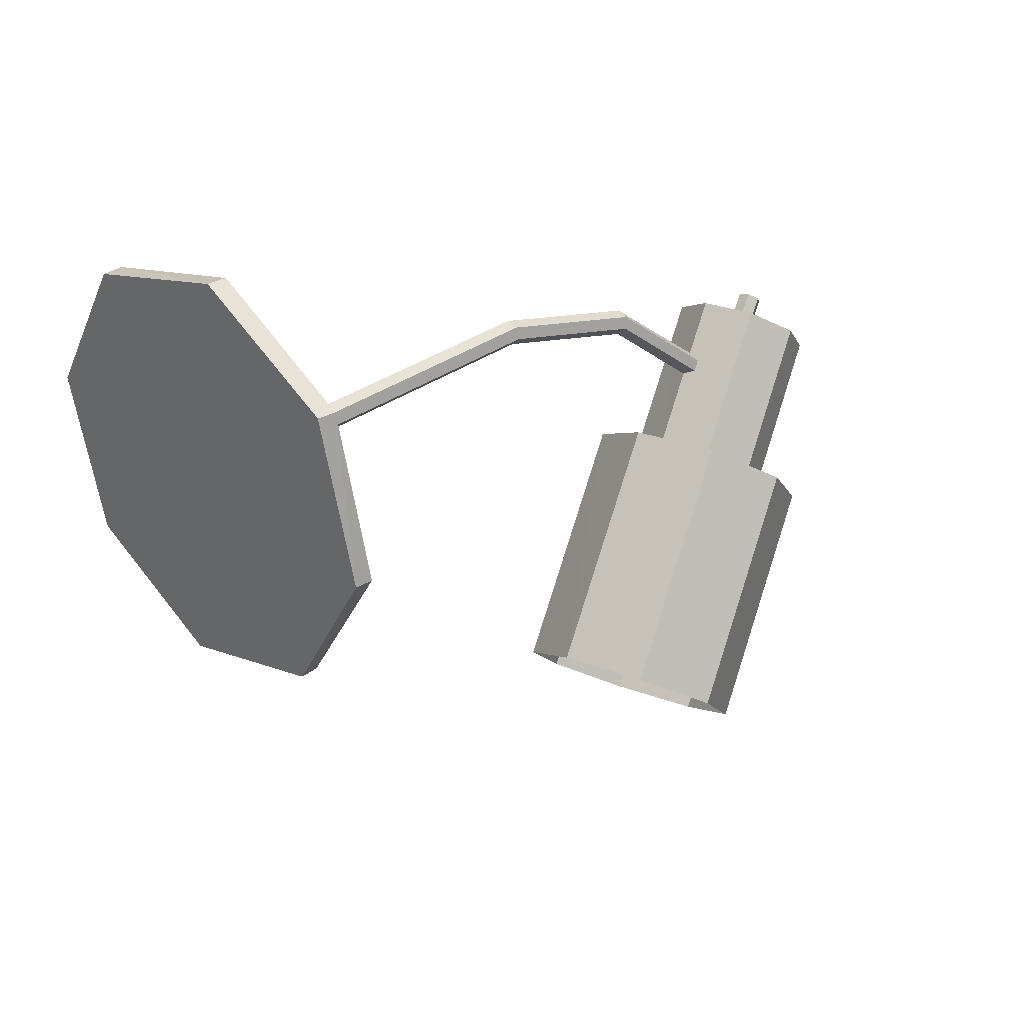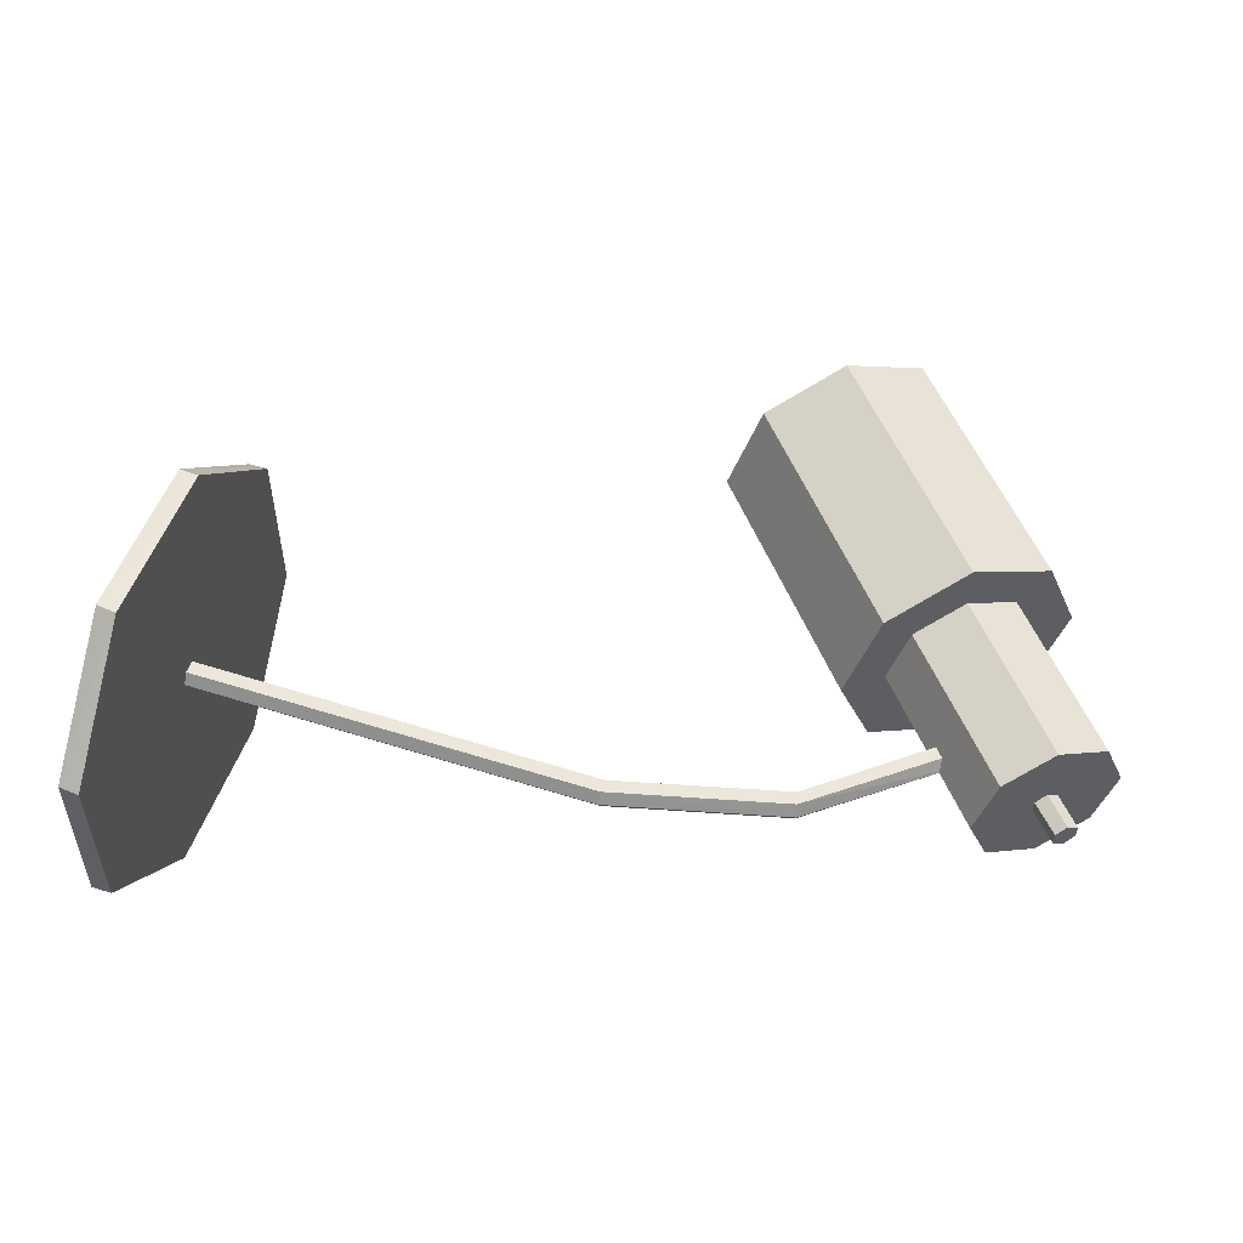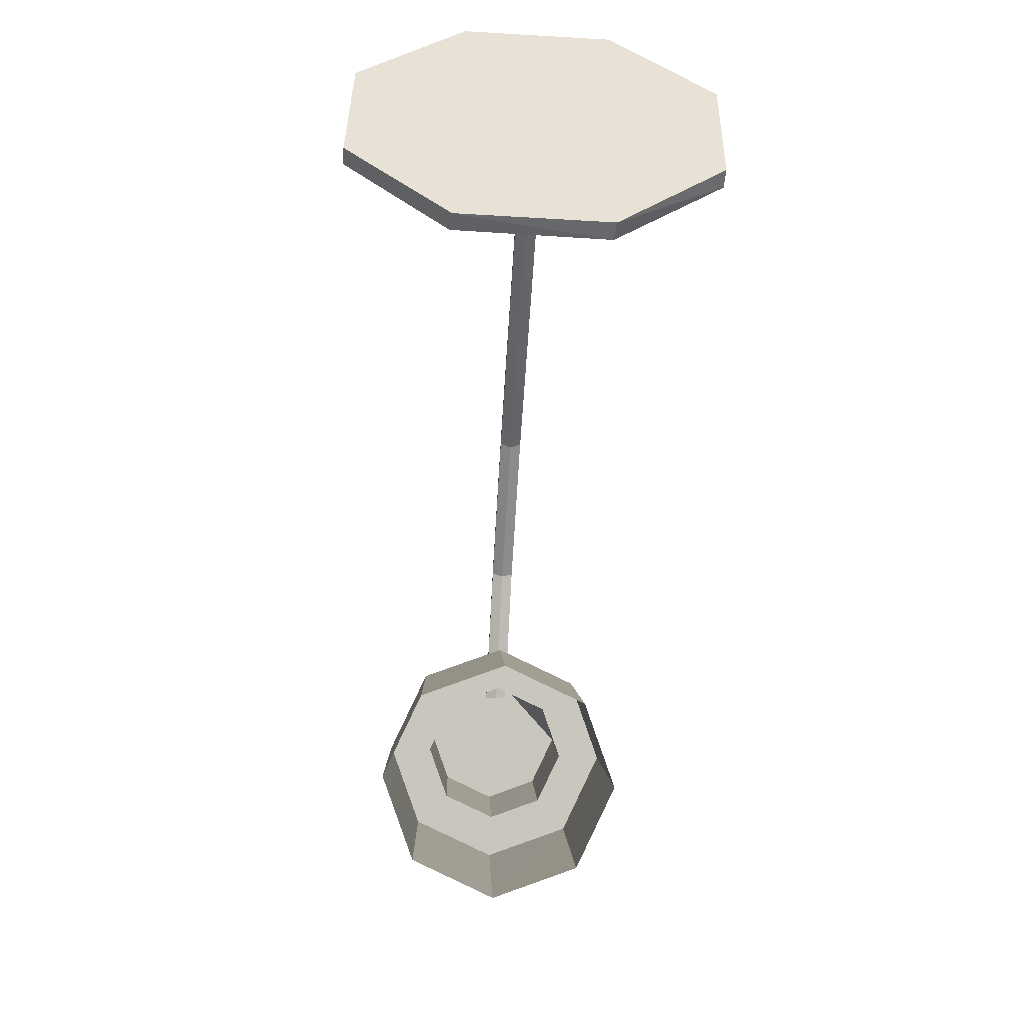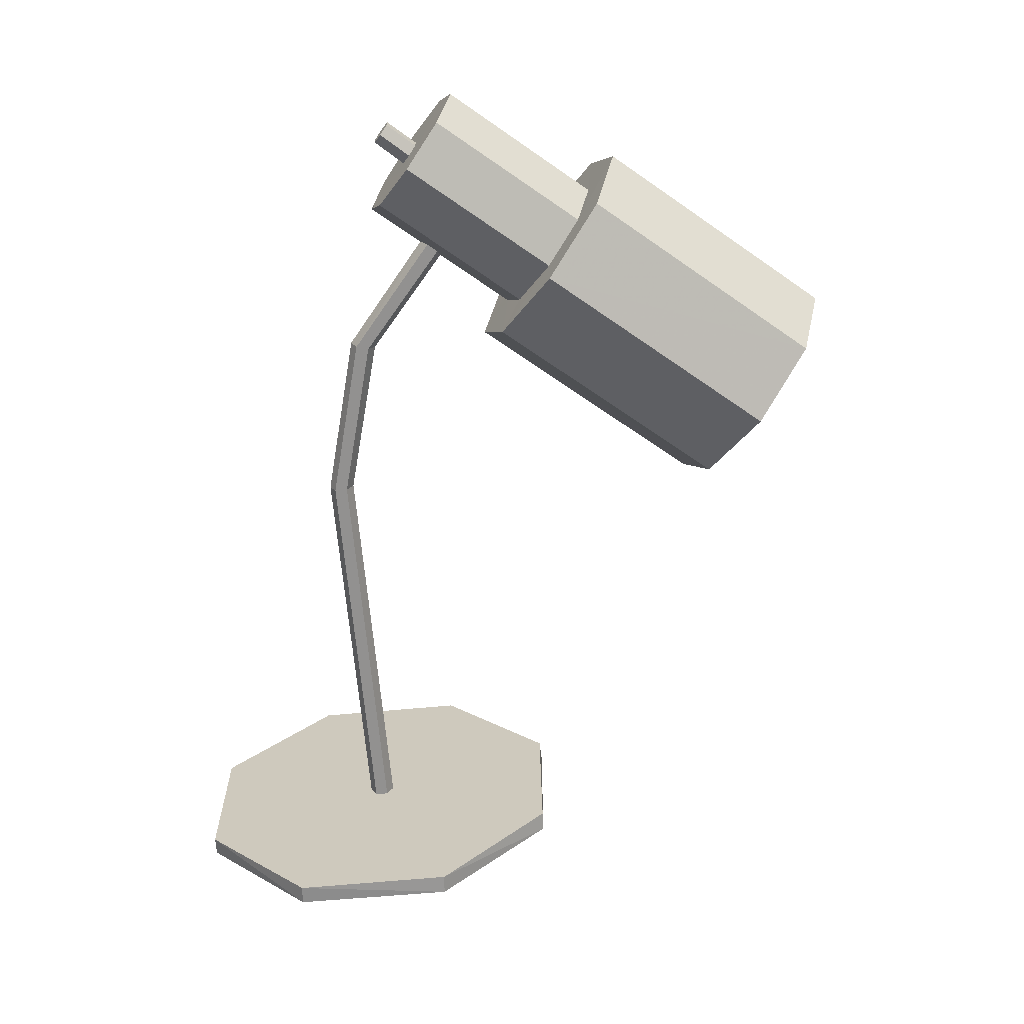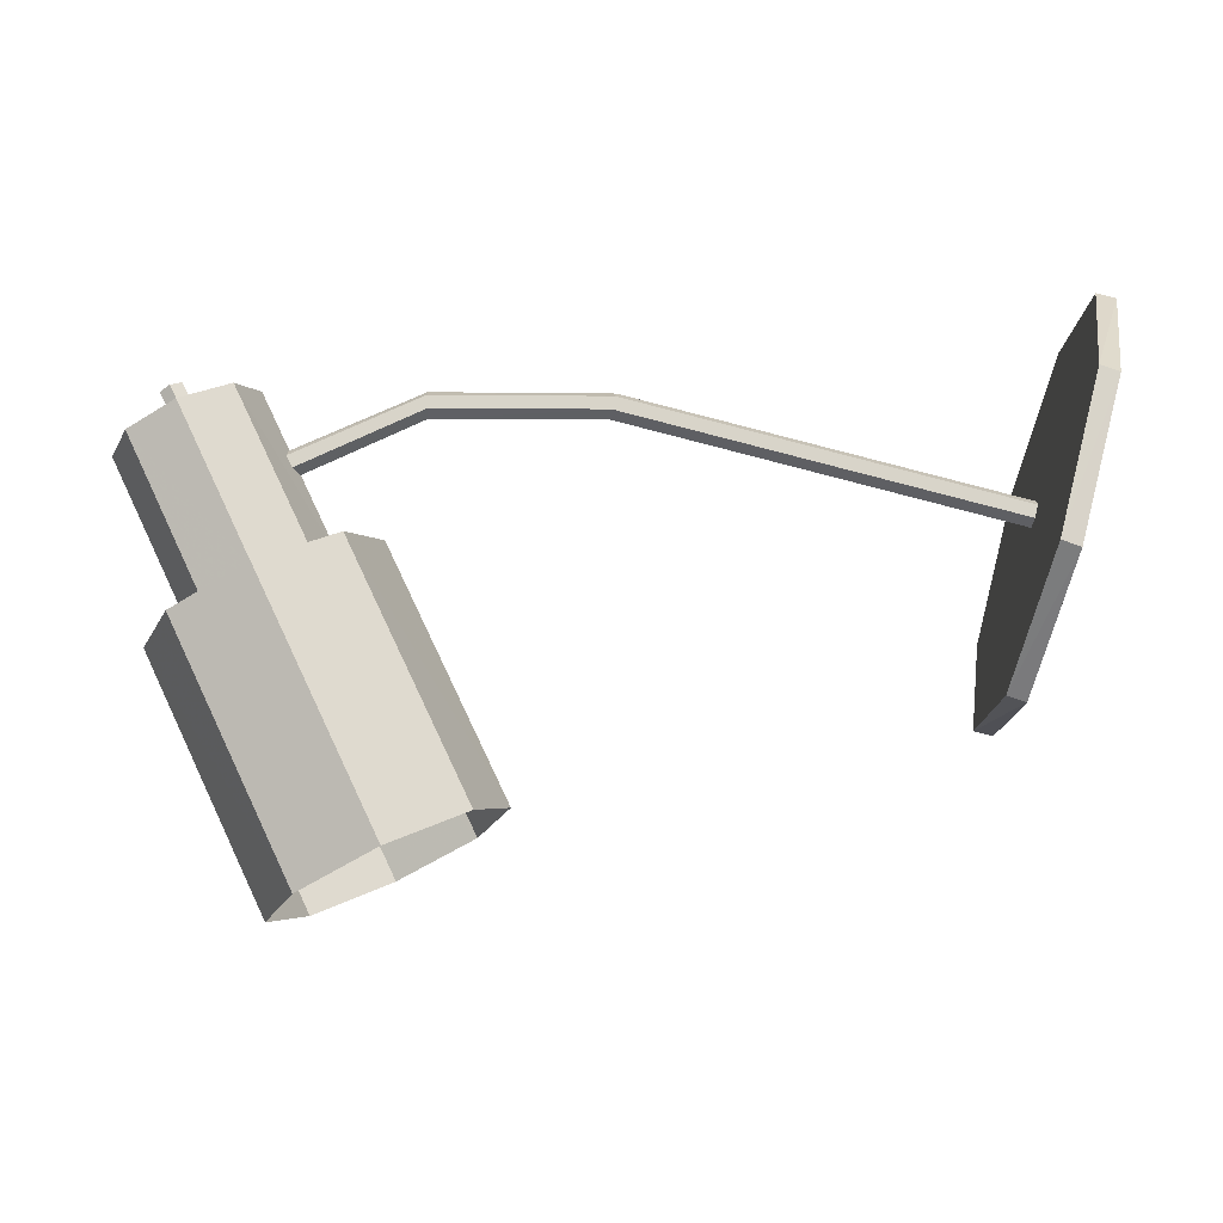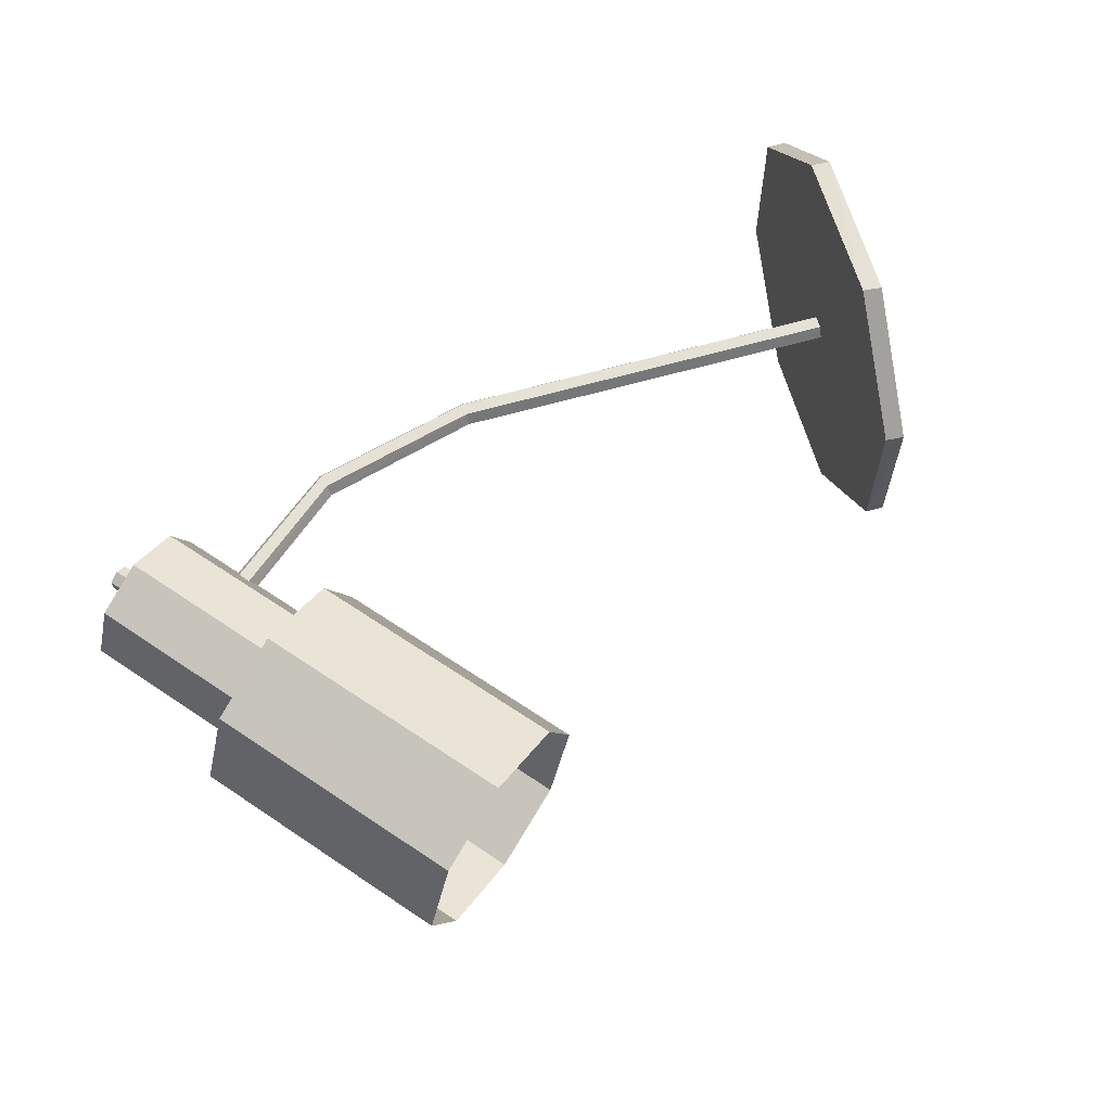
<metadata>
{"format":"obj","ext":"obj","renderer":"f3d","projection":"perspective","resolution":1024,"background":"white","views":[{"elev":11.0,"azim":135.0,"up":"+Y"},{"elev":52.0,"azim":-175.5,"up":"+Z"},{"elev":-65.0,"azim":86.5,"up":"+Y"},{"elev":-66.2,"azim":-99.5,"up":"+Z"},{"elev":-13.5,"azim":-2.0,"up":"+Y"},{"elev":64.3,"azim":-30.3,"up":"+Z"}]}
</metadata>
<code>
v -0.3849 0.06606 0.05705
v -0.4065 0.05546 -0.0007999
v -0.3327 0.09069 -0.08195
v -0.3331 0.09083 0.08105
v -0.2811 0.1154 0.05726
v -0.2594 0.1256 -0.0005101
v -0.2808 0.1153 -0.05795
v -0.1973 -0.05968 -0.0576
v -0.3846 0.06596 -0.05815
v -0.3014 -0.1093 -0.0578
v -0.2494 -0.08448 -0.08159
v -0.3229 -0.1195 -0.0004457
v -0.3017 -0.1092 0.0574
v -0.2498 -0.08434 0.0814
v -0.1975 -0.05958 0.05761
v -0.1762 -0.04938 -0.0001565
v -0.2493 -0.08452 -0.1299
v -0.1664 -0.04484 -0.09173
v -0.1325 -0.02849 -7.043e-05
v -0.1668 -0.04468 0.09173
v -0.2499 -0.08429 0.1299
v -0.3326 -0.1239 0.0914
v -0.3666 -0.1401 -0.0005318
v -0.3321 -0.1241 -0.09205
v -0.2041 -0.3925 -0.09151
v -0.1213 -0.3528 -0.1294
v -0.2387 -0.4088 1.134e-05
v -0.2046 -0.3923 0.09194
v -0.1219 -0.3526 0.1304
v -0.03873 -0.3133 0.09227
v -0.00431 -0.2968 0.000473
v -0.0383 -0.3134 -0.09118
v -0.3501 0.1272 0.01424
v -0.3319 0.09126 0.01431
v -0.3204 0.09652 0.007199
v -0.3389 0.1324 0.007123
v -0.3204 0.09651 -0.006946
v -0.3318 0.09125 0.0001739
v -0.35 0.1272 9.861e-05
v -0.361 0.1218 0.007079
v -0.343 0.08605 0.007154
v -0.3609 0.1218 -0.007066
v -0.3429 0.08604 -0.006991
v -0.35 0.1272 -0.01418
v -0.3318 0.09124 -0.01411
v -0.3389 0.1324 -0.007022
v 0.5727 0.2101 0.08448
v 0.5728 0.2085 -0.09087
v 0.5417 0.08715 -0.2139
v 0.4977 -0.08288 -0.2123
v 0.4666 -0.2016 -0.08705
v 0.4666 -0.2 0.08816
v 0.4976 -0.07892 0.2113
v 0.5416 0.09111 0.2097
v 0.5617 0.08391 0.2106
v 0.5931 0.204 0.08632
v 0.5935 0.2038 -0.08903
v 0.5402 -0.001217 -0.001366
v 0.5178 -0.08598 0.2107
v 0.487 -0.2061 0.08643
v 0.4874 -0.2063 -0.08892
v 0.5188 -0.08635 -0.2131
v 0.5627 0.08354 -0.2131
v -0.2493 0.05487 -0.0001482
v -0.09265 0.12 0.01253
v -0.09263 0.1271 0.0001628
v -0.2459 0.04832 0.01222
v -0.2399 0.03541 0.01225
v -0.09254 0.1056 0.01254
v -0.2367 0.02918 -9.531e-05
v -0.09227 0.09833 0.000189
v -0.2399 0.03539 -0.01247
v -0.09248 0.1056 -0.01218
v -0.2459 0.0483 -0.01249
v -0.09259 0.12 -0.01219
v 0.09841 0.1276 0.0006193
v 0.09665 0.1207 -0.01174
v 0.09308 0.1068 -0.01173
v 0.09126 0.09993 0.0006266
v 0.09302 0.1068 0.01298
v 0.09659 0.1207 0.01298
v 0.5252 0.009774 0.0141
v 0.527 0.01668 0.001742
v 0.5216 -0.004051 0.0141
v 0.5198 -0.01097 0.00175
v 0.5217 -0.004073 -0.01061
v 0.5252 0.009752 -0.01061
v 0.527 0.01668 0.001742
v 0.5252 0.009752 -0.01061
v 0.5252 0.009774 0.0141
v 0.5216 -0.004051 0.0141
v 0.5217 -0.004073 -0.01061
v 0.5198 -0.01097 0.00175
v -0.2459 0.0483 -0.01249
v -0.2493 0.05487 -0.0001482
v -0.2459 0.04832 0.01222
v -0.2399 0.03541 0.01225
v -0.2399 0.03539 -0.01247
v -0.2367 0.02918 -9.531e-05
f 1 2 3
f 1 3 4
f 3 5 4
f 3 6 5
f 3 7 6
f 3 8 6
f 3 2 9
f 3 10 11
f 3 9 10
f 9 12 10
f 9 2 12
f 2 13 12
f 2 1 13
f 1 14 13
f 1 4 14
f 4 15 14
f 4 5 15
f 5 16 15
f 5 6 16
f 6 8 16
f 6 7 8
f 8 3 11
f 8 7 3
f 11 17 18
f 11 18 8
f 16 18 19
f 16 8 18
f 15 19 20
f 15 16 19
f 14 20 21
f 14 15 20
f 13 21 22
f 13 14 21
f 12 22 23
f 12 13 22
f 10 23 24
f 10 12 23
f 11 24 17
f 11 10 24
f 17 25 26
f 17 24 25
f 24 27 25
f 24 23 27
f 23 28 27
f 23 22 28
f 22 29 28
f 22 21 29
f 21 30 29
f 21 20 30
f 20 31 30
f 20 19 31
f 19 32 31
f 19 18 32
f 17 26 32
f 17 32 18
f 1 3 2
f 3 4 1
f 5 4 3
f 6 5 3
f 7 6 3
f 8 6 3
f 2 9 3
f 10 11 3
f 9 10 3
f 12 10 9
f 2 12 9
f 13 12 2
f 1 13 2
f 14 13 1
f 4 14 1
f 15 14 4
f 5 15 4
f 16 15 5
f 6 16 5
f 8 16 6
f 7 8 6
f 3 11 8
f 7 3 8
f 17 18 11
f 18 8 11
f 18 19 16
f 8 18 16
f 19 20 15
f 16 19 15
f 20 21 14
f 15 20 14
f 21 22 13
f 14 21 13
f 22 23 12
f 13 22 12
f 23 24 10
f 12 23 10
f 24 17 11
f 10 24 11
f 25 26 17
f 24 25 17
f 27 25 24
f 23 27 24
f 28 27 23
f 22 28 23
f 29 28 22
f 21 29 22
f 30 29 21
f 20 30 21
f 31 30 20
f 19 31 20
f 32 31 19
f 18 32 19
f 26 32 17
f 32 18 17
f 33 34 35
f 35 36 33
f 36 35 37
f 37 35 38
f 33 36 39
f 35 34 38
f 34 33 40
f 34 40 41
f 40 33 39
f 34 41 38
f 41 40 42
f 41 42 43
f 42 40 39
f 41 43 38
f 43 42 44
f 43 44 45
f 44 42 39
f 43 45 38
f 45 44 46
f 45 46 37
f 46 44 39
f 45 37 38
f 37 46 36
f 36 46 39
f 47 48 49
f 47 49 50
f 47 50 51
f 47 51 52
f 47 52 53
f 47 53 54
f 54 55 56
f 54 56 47
f 47 56 57
f 57 56 58
f 56 55 58
f 55 54 53
f 55 53 59
f 55 59 58
f 59 53 52
f 59 52 60
f 59 60 58
f 60 52 51
f 60 51 61
f 60 61 58
f 61 51 50
f 61 50 62
f 61 62 58
f 62 50 49
f 62 49 63
f 62 63 58
f 63 49 48
f 63 48 57
f 63 57 58
f 57 48 47
f 64 65 66
f 64 67 65
f 68 69 65
f 68 65 67
f 70 71 69
f 70 69 68
f 72 73 71
f 72 71 70
f 74 75 73
f 74 73 72
f 64 66 75
f 64 75 74
f 66 76 77
f 66 77 75
f 75 77 78
f 75 78 73
f 73 78 79
f 73 79 71
f 71 79 80
f 71 80 69
f 69 80 81
f 69 81 65
f 66 81 76
f 66 65 81
f 76 82 83
f 76 81 82
f 80 84 82
f 80 82 81
f 79 85 84
f 79 84 80
f 78 86 85
f 78 85 79
f 77 87 86
f 77 86 78
f 76 83 87
f 76 87 77
f 88 89 90
f 91 90 89
f 89 92 91
f 92 93 91
f 94 95 96
f 96 97 94
f 94 97 98
f 97 99 98

</code>
